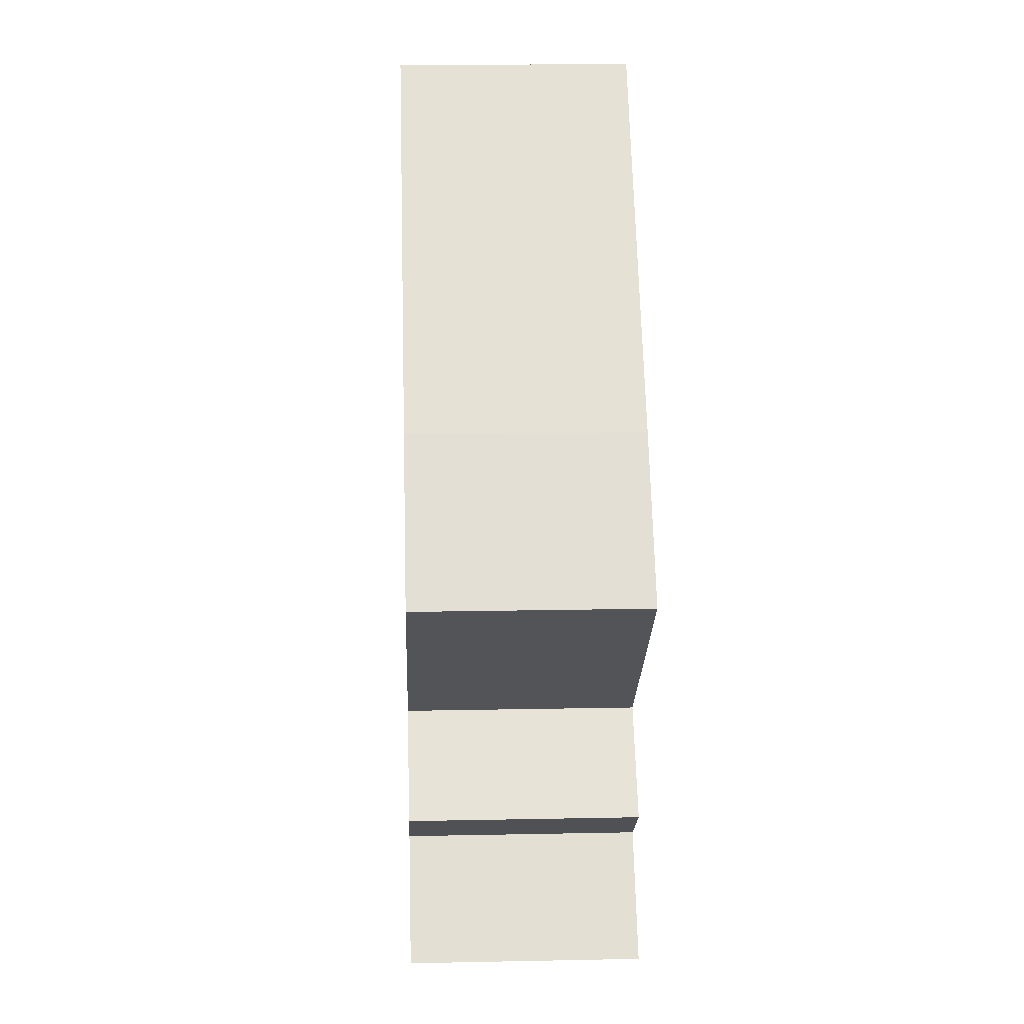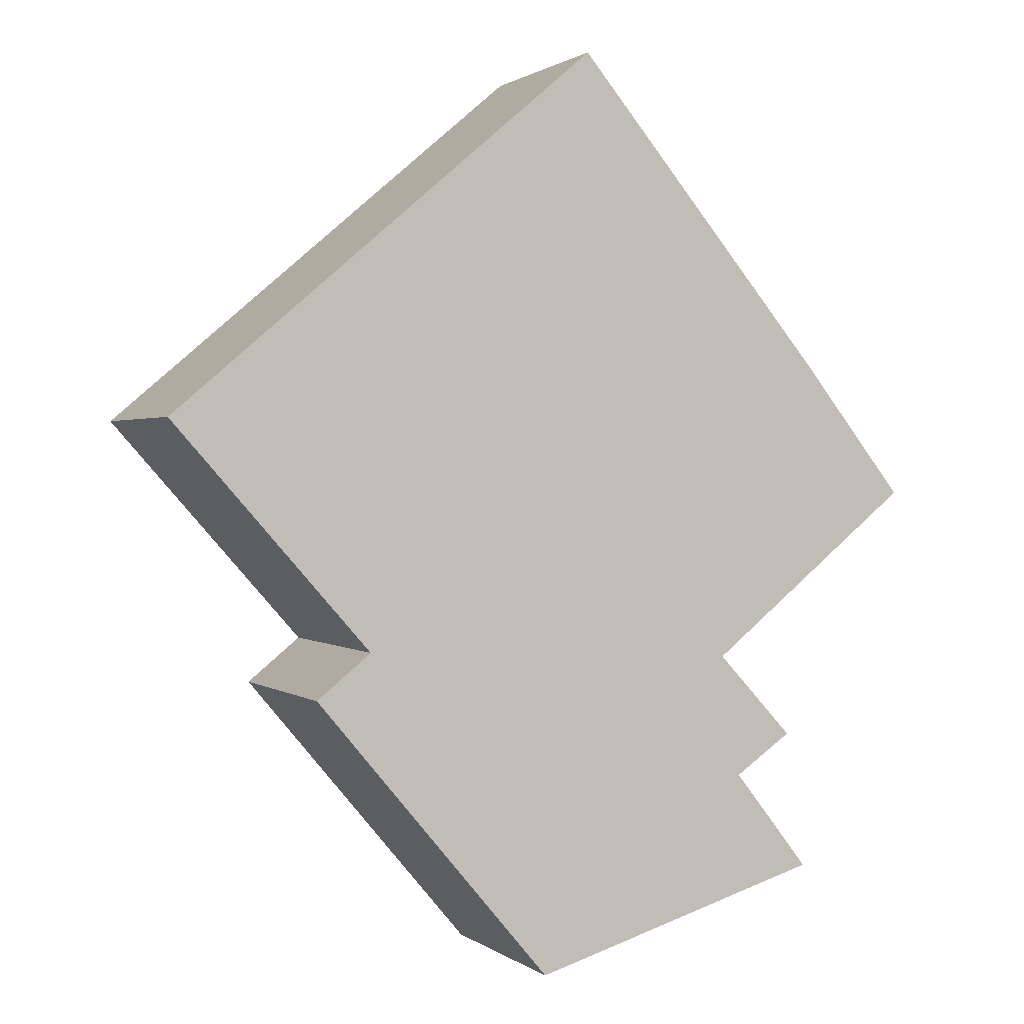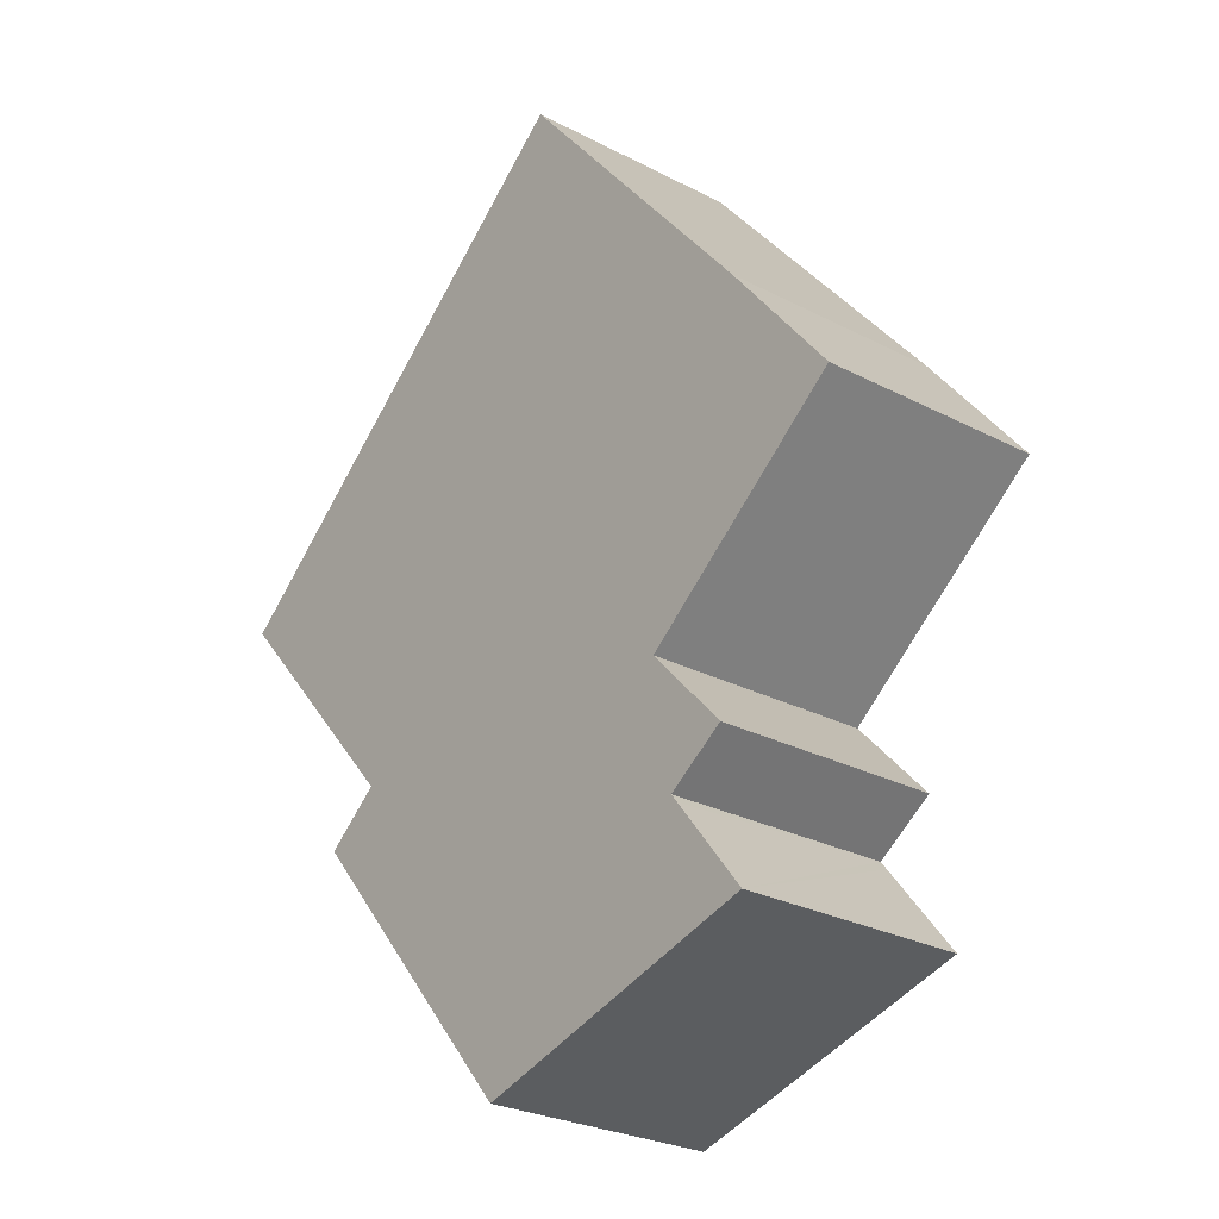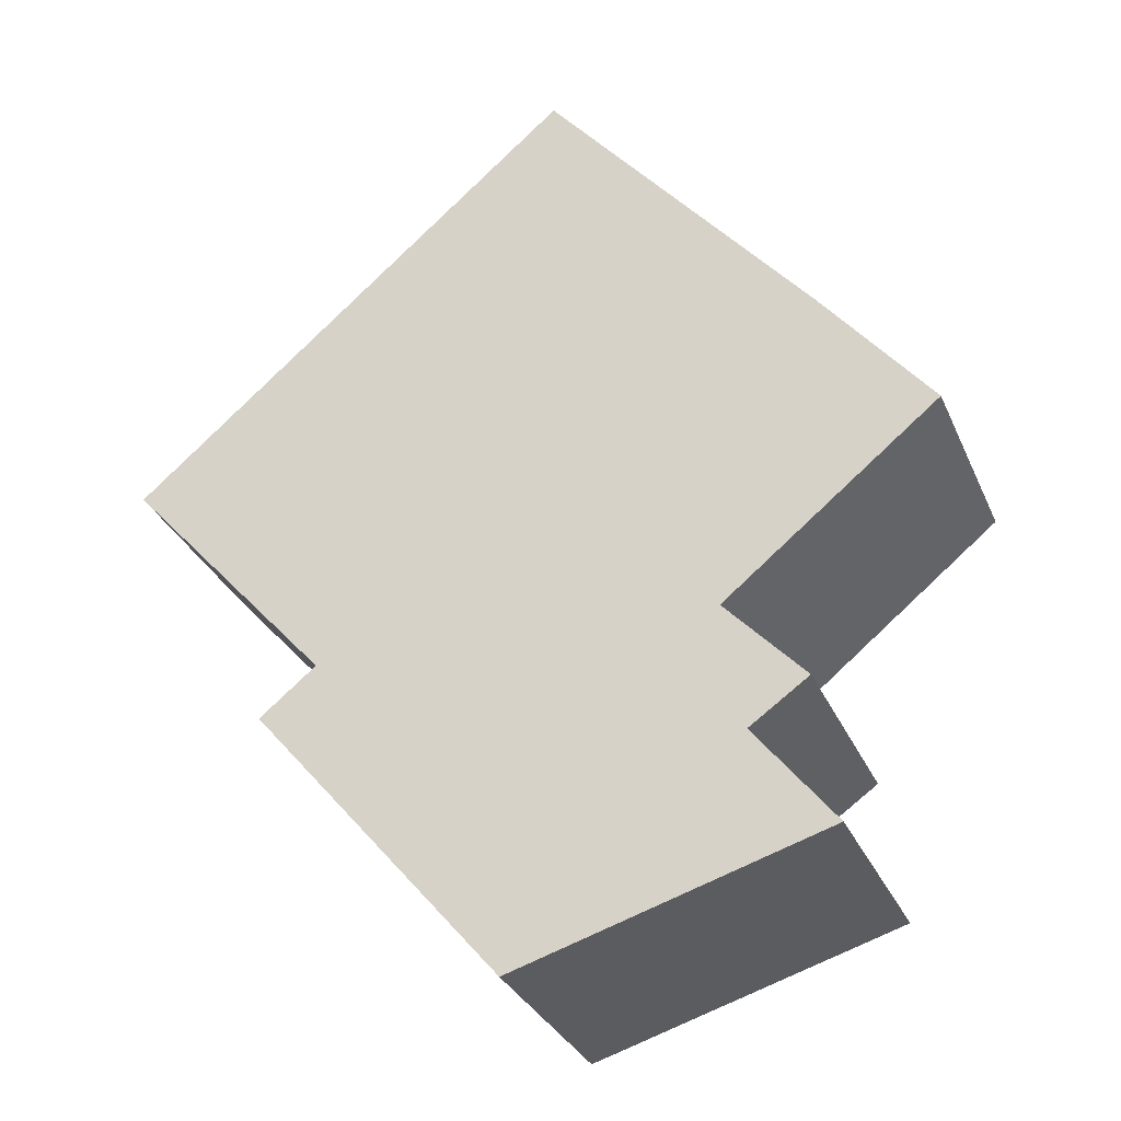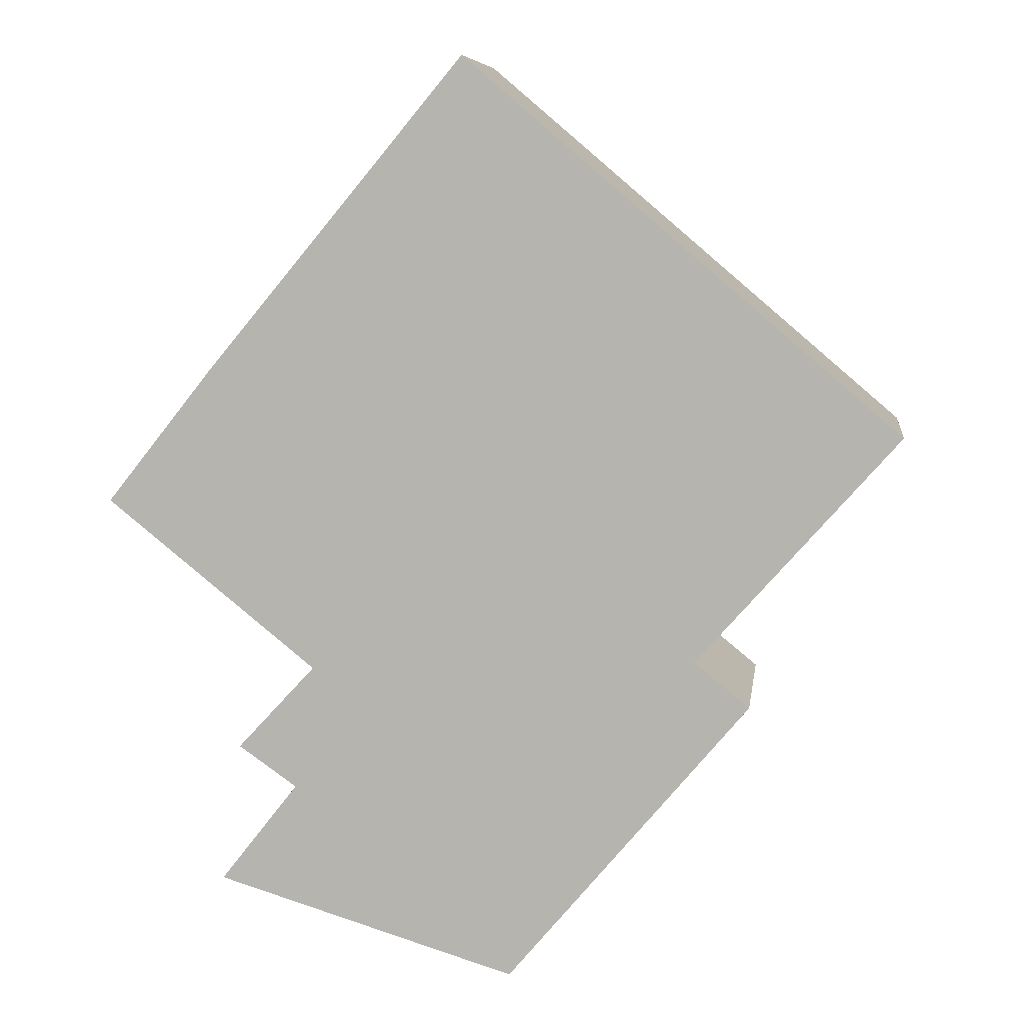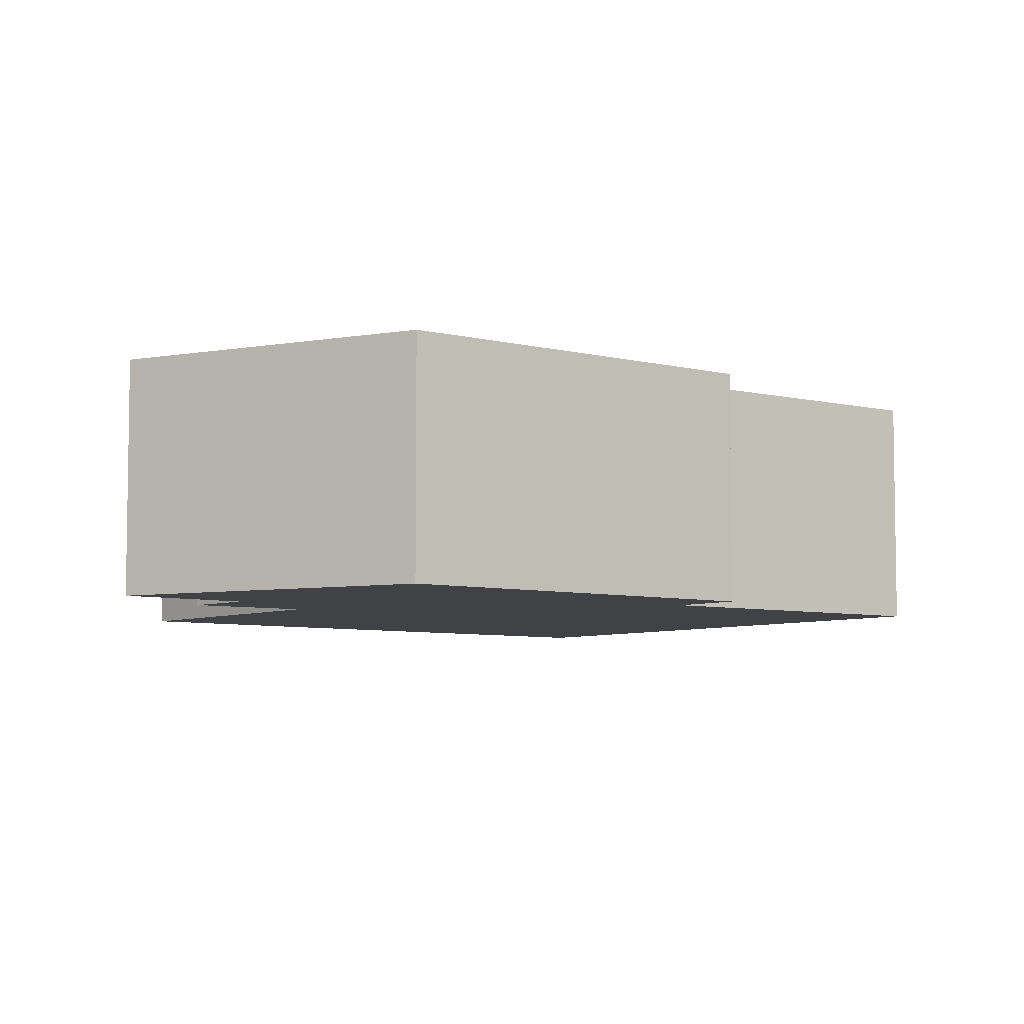
<metadata>
{"format":"obj","ext":"obj","renderer":"f3d","projection":"perspective","resolution":1024,"background":"white","views":[{"elev":15.3,"azim":87.5,"up":"+Z"},{"elev":1.1,"azim":-23.7,"up":"+Z"},{"elev":-26.7,"azim":50.8,"up":"+Z"},{"elev":-31.4,"azim":20.8,"up":"+Z"},{"elev":7.6,"azim":-172.3,"up":"+Z"},{"elev":-6.1,"azim":-168.2,"up":"+Y"}]}
</metadata>
<code>
v  9.739 2.699 -0.904
v  7.187 2.699 -2.966
v  8.438 2.699 0.734
v  8.132 2.699 -3.989
v  7.426 2.699 -4.483
v  5.292 2.699 4.514
v  2.452 2.699 -2.769
v  0 2.699 1.653e-16
v  4.721 2.699 -6.802
v  5.012 2.699 -6.714
v  8.373 2.699 -5.693
v  7.507 2.699 -4.586
v  1.781 2.699 -3.315
v  8.373 3.486e-16 -5.693
v  5.012 4.111e-16 -6.714
v  4.721 4.165e-16 -6.802
v  1.781 2.03e-16 -3.315
v  2.452 1.696e-16 -2.769
v  0 0 0
v  5.292 -2.764e-16 4.514
v  8.438 -4.494e-17 0.734
v  9.739 5.535e-17 -0.904
v  7.187 1.816e-16 -2.966
v  8.132 2.443e-16 -3.989
v  7.507 2.808e-16 -4.586
v  7.426 2.745e-16 -4.483
g defaultobject
f 1 2 3
f 4 5 2
f 6 7 8
f 7 6 3
f 7 3 9
f 9 3 10
f 10 3 2
f 10 2 5
f 10 5 11
f 11 5 12
f 9 13 7
f 14 10 11
f 10 14 15
f 10 15 9
f 9 15 16
f 16 13 9
f 13 16 17
f 18 8 7
f 8 18 19
f 17 7 13
f 7 17 18
f 19 6 8
f 6 19 20
f 20 3 6
f 3 20 21
f 21 1 3
f 1 21 22
f 23 4 2
f 4 23 24
f 12 14 11
f 14 12 5
f 14 5 25
f 25 5 26
f 22 2 1
f 2 22 23
f 24 5 4
f 5 24 26
f 16 18 17
f 18 16 21
f 21 16 23
f 21 23 22
f 23 16 15
f 18 20 19
f 20 18 21
f 15 26 23
f 26 15 14
f 26 14 25
f 24 23 26

</code>
